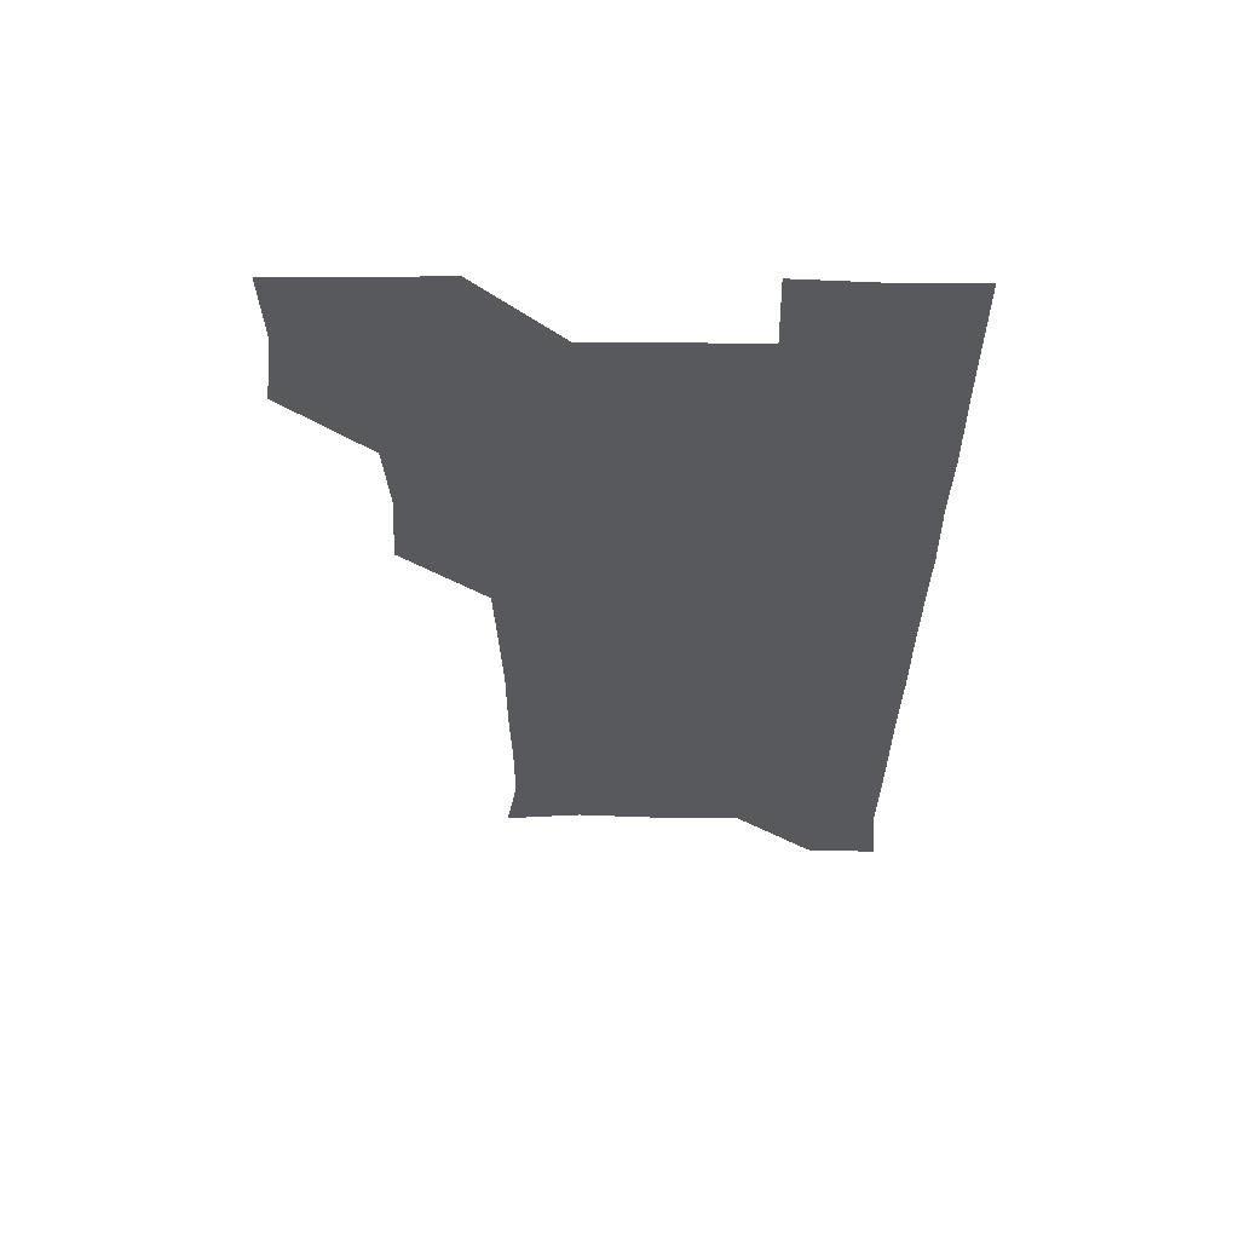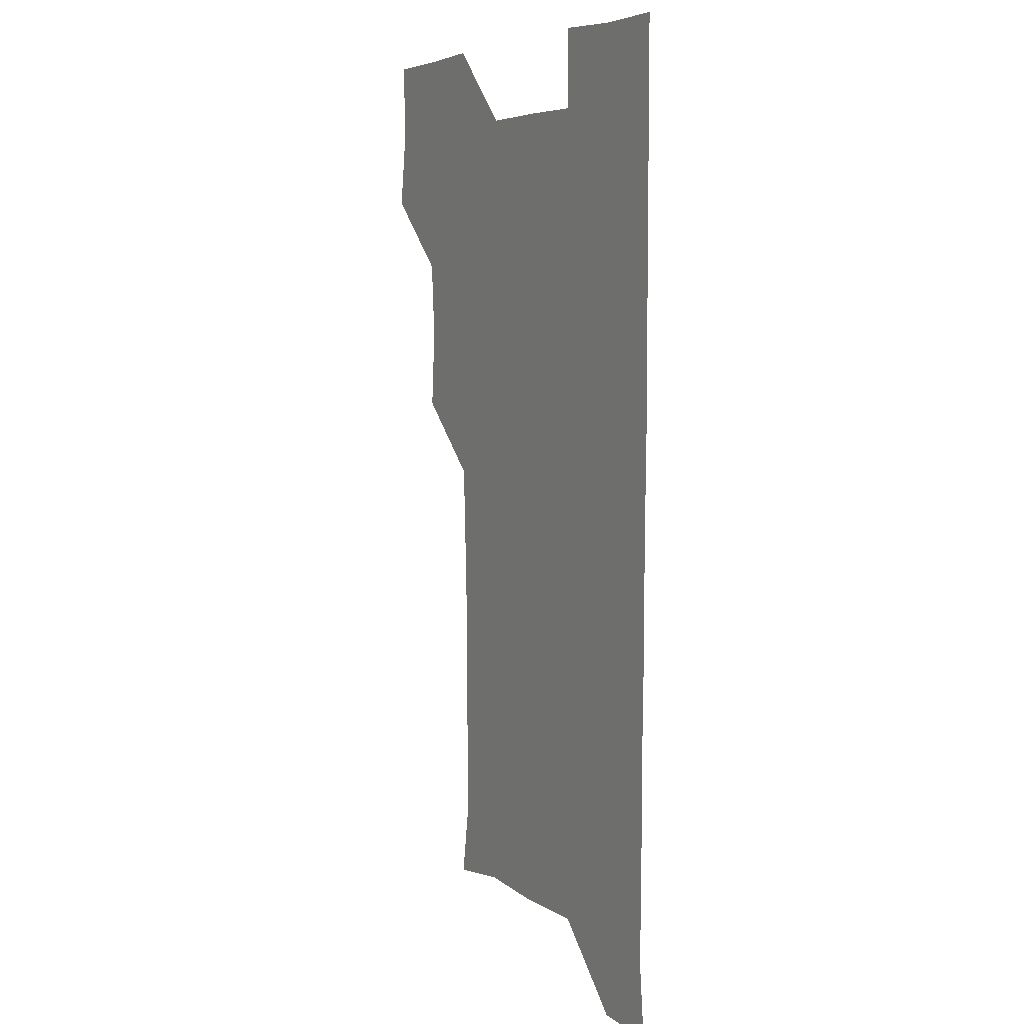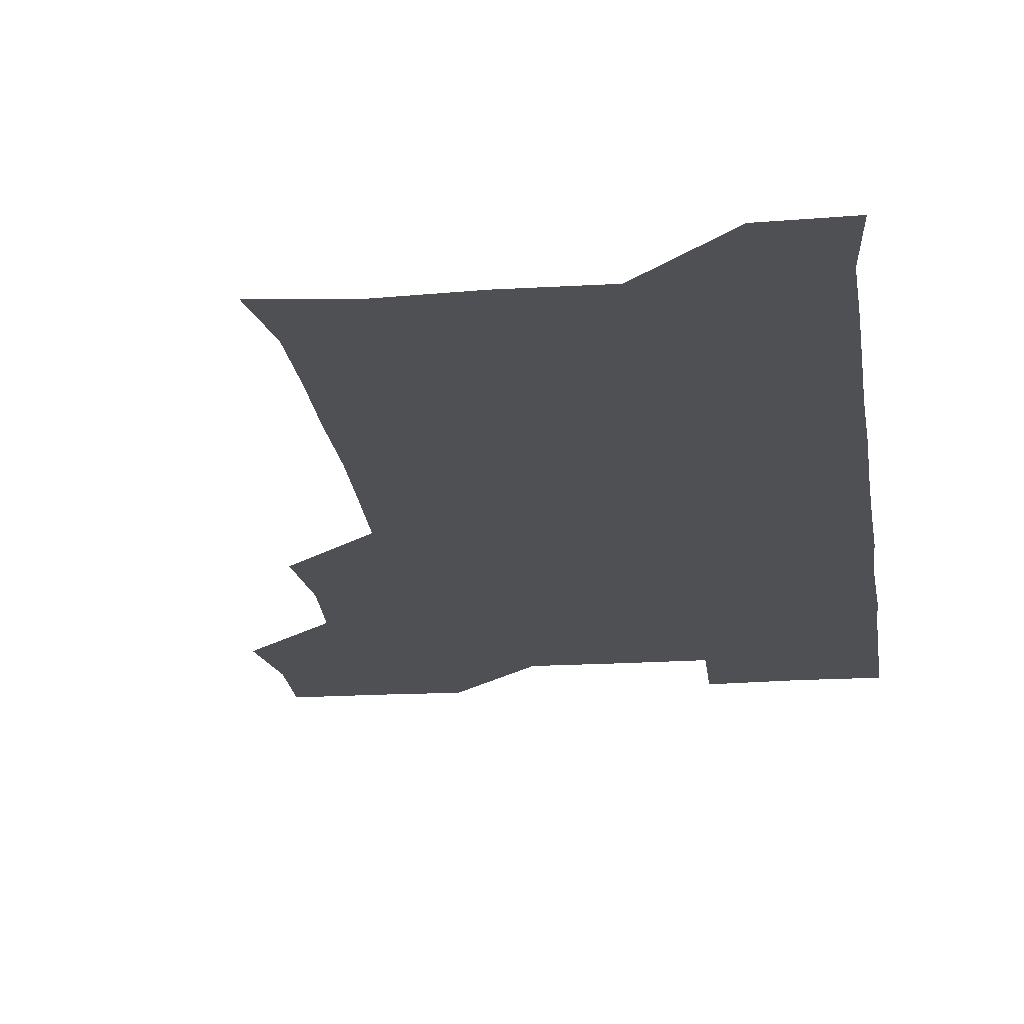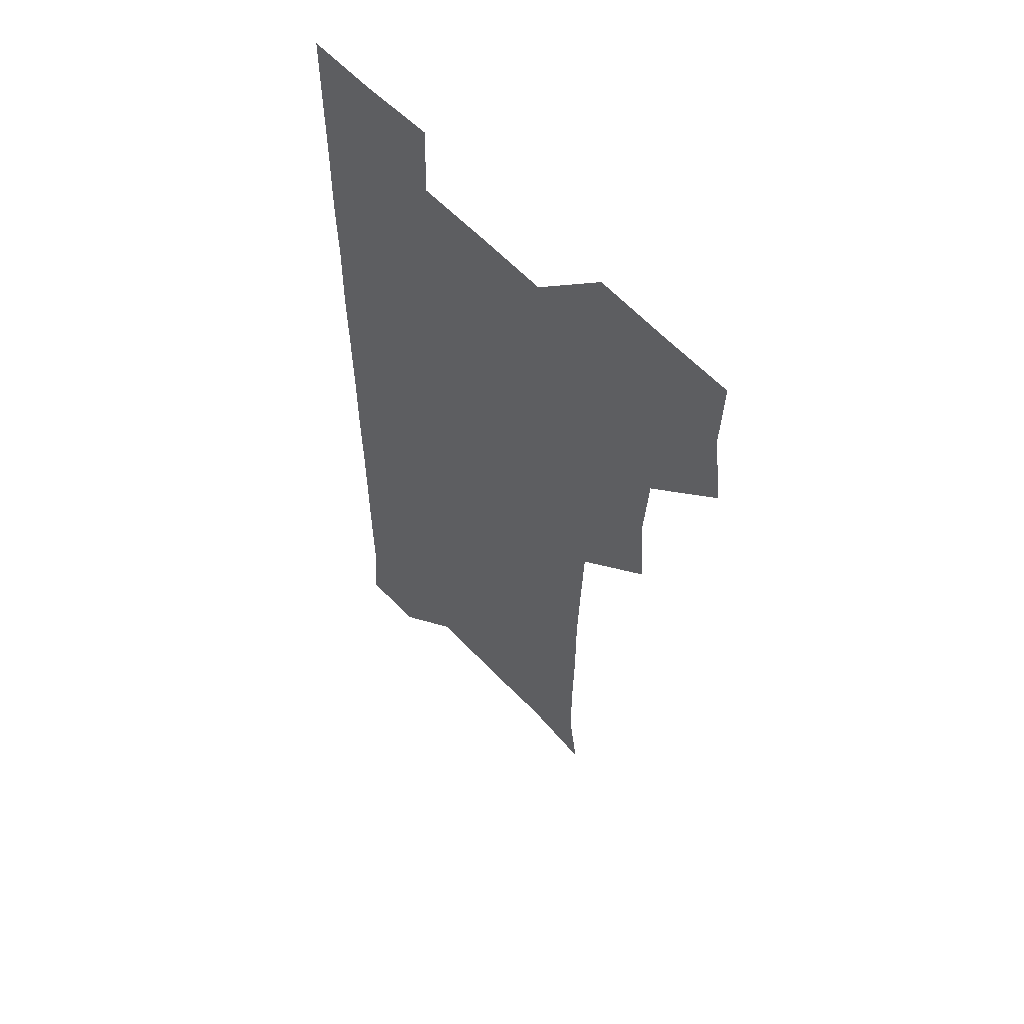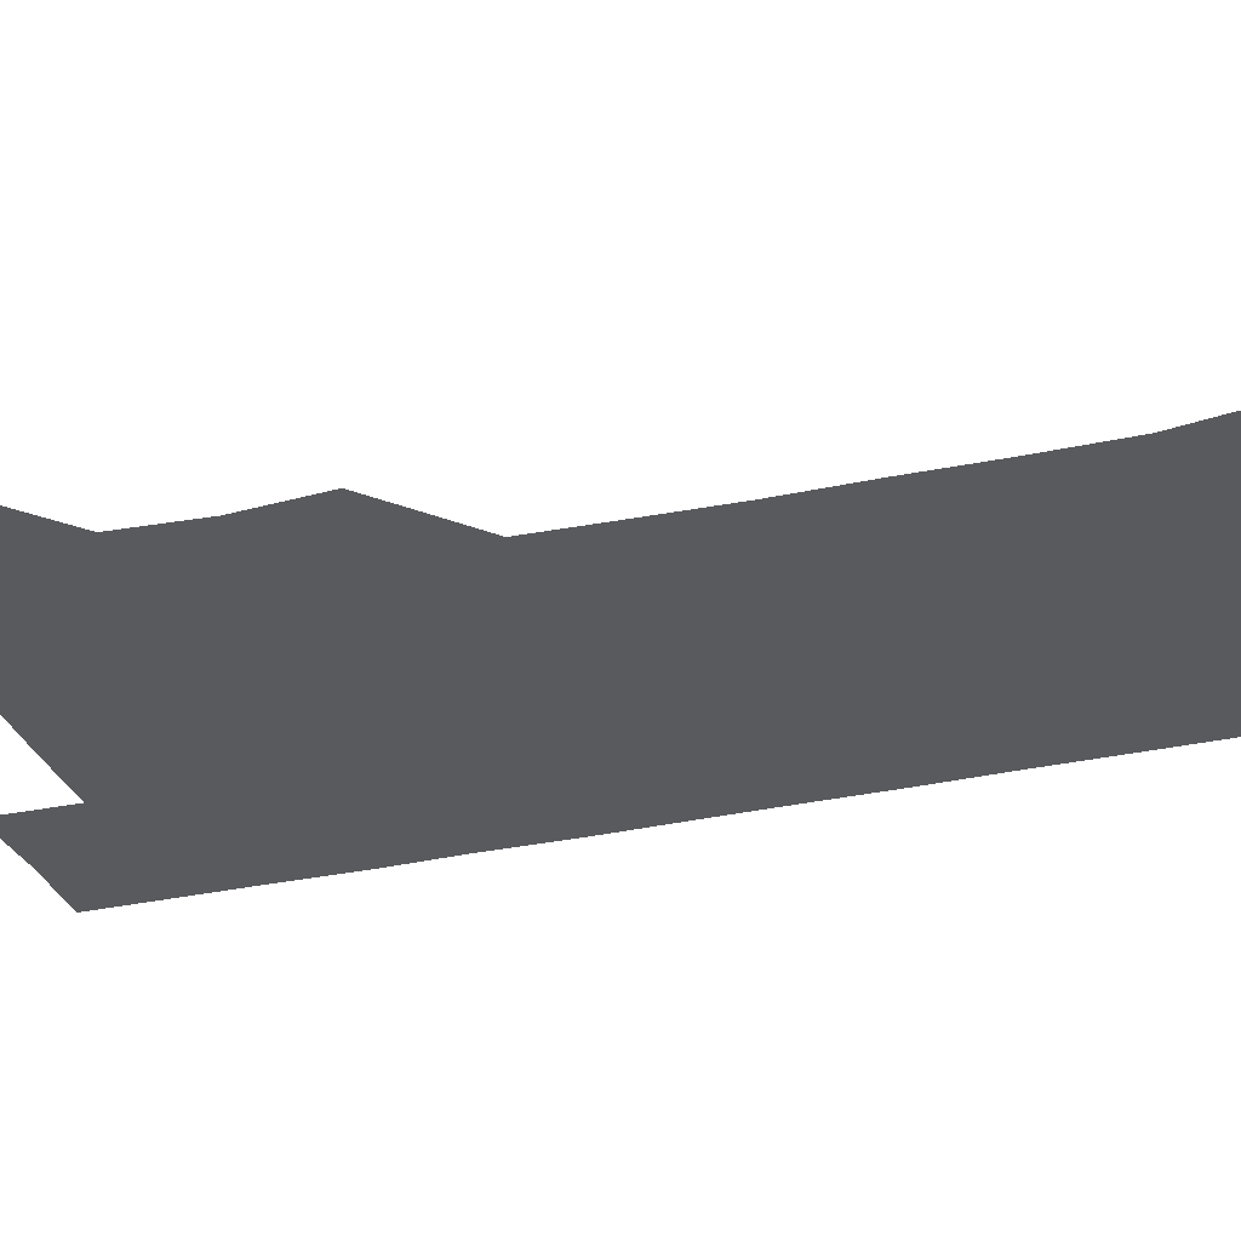
<metadata>
{"format":"obj","ext":"obj","renderer":"f3d","projection":"perspective","resolution":1024,"background":"white","views":[{"elev":60.6,"azim":0.7,"up":"+Y"},{"elev":5.9,"azim":61.4,"up":"+Y"},{"elev":-19.0,"azim":7.3,"up":"+Z"},{"elev":57.7,"azim":-132.2,"up":"+Y"},{"elev":-31.0,"azim":-72.3,"up":"+Z"}]}
</metadata>
<code>
v 477.9 509.7 0
v 482.1 540 0
v 481.1 570.5 0
v 509 418.5 0
v 511.4 449.8 0
v 509.2 480.2 0
v 513.4 511.9 0
v 512 540.7 0
v 511.2 570.7 0
v 539 208.4 0
v 543.4 236.6 0
v 543.4 267.6 0
v 542.7 297.9 0
v 542.7 328.8 0
v 541.6 358.9 0
v 540.3 389.5 0
v 542.3 422 0
v 541.6 451.4 0
v 542 481.8 0
v 542 511.2 0
v 541.4 540.7 0
v 540.3 571.7 0
v 568.3 212.4 0
v 572.3 242.4 0
v 572.5 271.9 0
v 571.8 301.3 0
v 572.1 332.3 0
v 572.1 362.5 0
v 571.9 392.3 0
v 571.4 421.7 0
v 571.4 451.5 0
v 571.6 481.4 0
v 572.1 511 0
v 571 540.4 0
v 600 210.6 0
v 601.4 241.9 0
v 601.6 273.1 0
v 601.6 302.9 0
v 601.4 332.5 0
v 601.2 362.4 0
v 601.4 392.8 0
v 601.5 422.7 0
v 601.5 452.2 0
v 601.2 481.4 0
v 601.3 511.1 0
v 601 540.8 0
v 632.7 211.2 0
v 631 243.7 0
v 630.8 273.5 0
v 630.7 303.1 0
v 630.7 333.1 0
v 630.9 361.2 0
v 630.4 393.2 0
v 630.7 422.2 0
v 630.5 452.2 0
v 631 481.3 0
v 631 511.3 0
v 631.3 540.7 0
v 630.7 571.9 0
v 664.2 180 0
v 660.5 211.7 0
v 659.7 242.5 0
v 659.5 272.8 0
v 660 301.9 0
v 659.4 333 0
v 660 362 0
v 660.8 391.1 0
v 659.9 422.3 0
v 660.5 451.4 0
v 660.7 481.3 0
v 660.4 511.4 0
v 660.6 540.8 0
v 661 570.4 0
v 691.7 179.1 0
v 688.7 208.8 0
v 689.2 237.9 0
v 689.3 268 0
v 689.4 298.4 0
v 690 328.6 0
v 690 359.2 0
v 690.4 389.5 0
v 690.9 419.4 0
v 690.5 450.2 0
v 691.2 480.2 0
v 690.9 510.7 0
v 690.9 540.9 0
v 691 570.8 0
f 6 7 1
f 1 7 2
f 7 8 2
f 2 8 3
f 8 9 3
f 16 17 4
f 4 17 5
f 17 18 5
f 5 18 6
f 18 19 6
f 6 19 7
f 19 20 7
f 7 20 8
f 20 21 8
f 8 21 9
f 21 22 9
f 10 23 11
f 23 24 11
f 11 24 12
f 24 25 12
f 12 25 13
f 25 26 13
f 13 26 14
f 26 27 14
f 14 27 15
f 27 28 15
f 15 28 16
f 28 29 16
f 16 29 17
f 29 30 17
f 17 30 18
f 30 31 18
f 18 31 19
f 31 32 19
f 19 32 20
f 32 33 20
f 20 33 21
f 33 34 21
f 21 34 22
f 23 35 24
f 35 36 24
f 24 36 25
f 36 37 25
f 25 37 26
f 37 38 26
f 26 38 27
f 38 39 27
f 27 39 28
f 39 40 28
f 28 40 29
f 40 41 29
f 29 41 30
f 41 42 30
f 30 42 31
f 42 43 31
f 31 43 32
f 43 44 32
f 32 44 33
f 44 45 33
f 33 45 34
f 45 46 34
f 35 47 36
f 47 48 36
f 36 48 37
f 48 49 37
f 37 49 38
f 49 50 38
f 38 50 39
f 50 51 39
f 39 51 40
f 51 52 40
f 40 52 41
f 52 53 41
f 41 53 42
f 53 54 42
f 42 54 43
f 54 55 43
f 43 55 44
f 55 56 44
f 44 56 45
f 56 57 45
f 45 57 46
f 57 58 46
f 60 61 47
f 47 61 48
f 61 62 48
f 48 62 49
f 62 63 49
f 49 63 50
f 63 64 50
f 50 64 51
f 64 65 51
f 51 65 52
f 65 66 52
f 52 66 53
f 66 67 53
f 53 67 54
f 67 68 54
f 54 68 55
f 68 69 55
f 55 69 56
f 69 70 56
f 56 70 57
f 70 71 57
f 57 71 58
f 71 72 58
f 58 72 59
f 72 73 59
f 60 74 61
f 74 75 61
f 61 75 62
f 75 76 62
f 62 76 63
f 76 77 63
f 63 77 64
f 77 78 64
f 64 78 65
f 78 79 65
f 65 79 66
f 79 80 66
f 66 80 67
f 80 81 67
f 67 81 68
f 81 82 68
f 68 82 69
f 82 83 69
f 69 83 70
f 83 84 70
f 70 84 71
f 84 85 71
f 71 85 72
f 85 86 72
f 72 86 73
f 86 87 73

</code>
